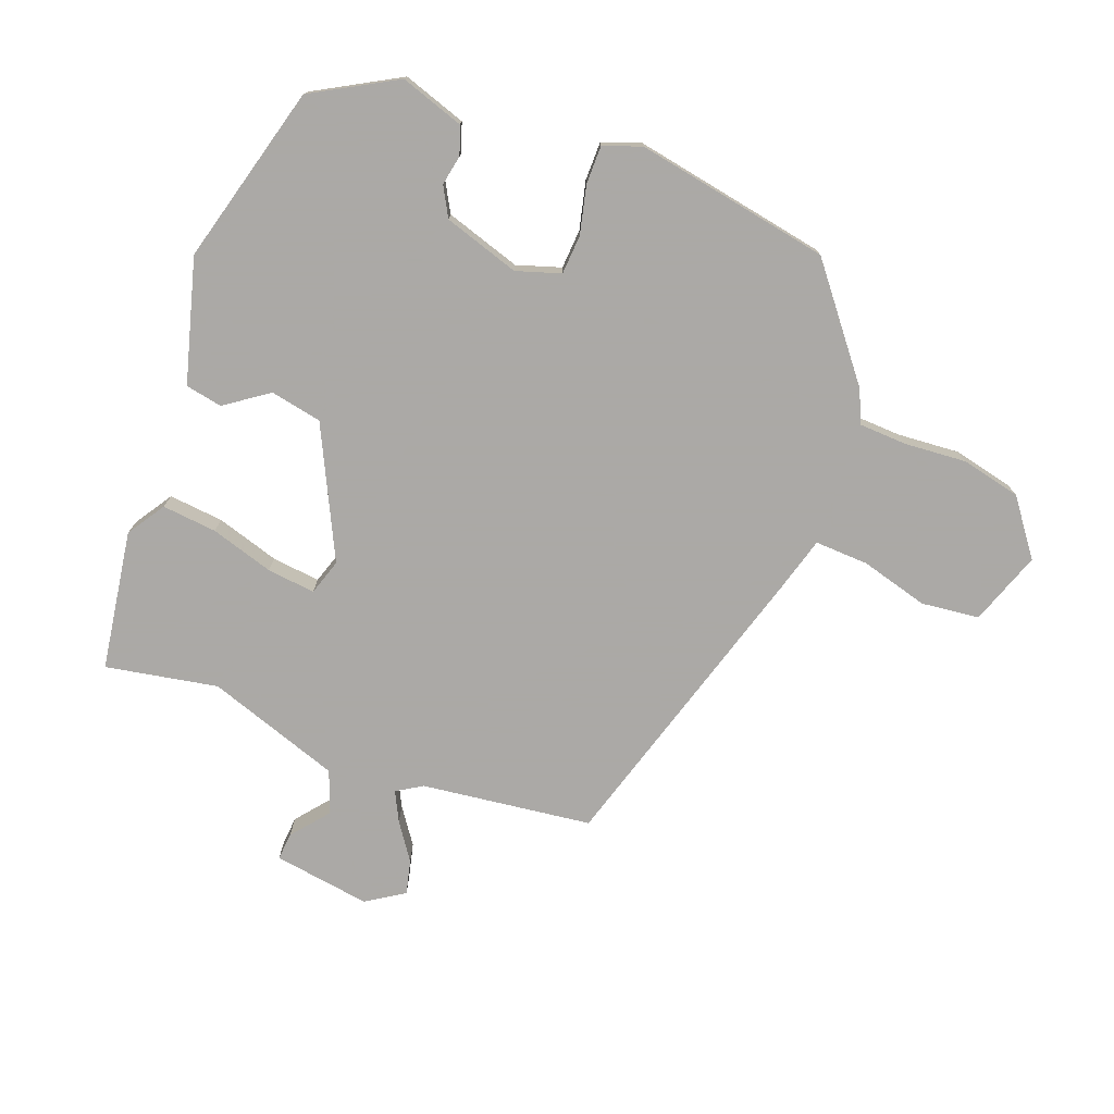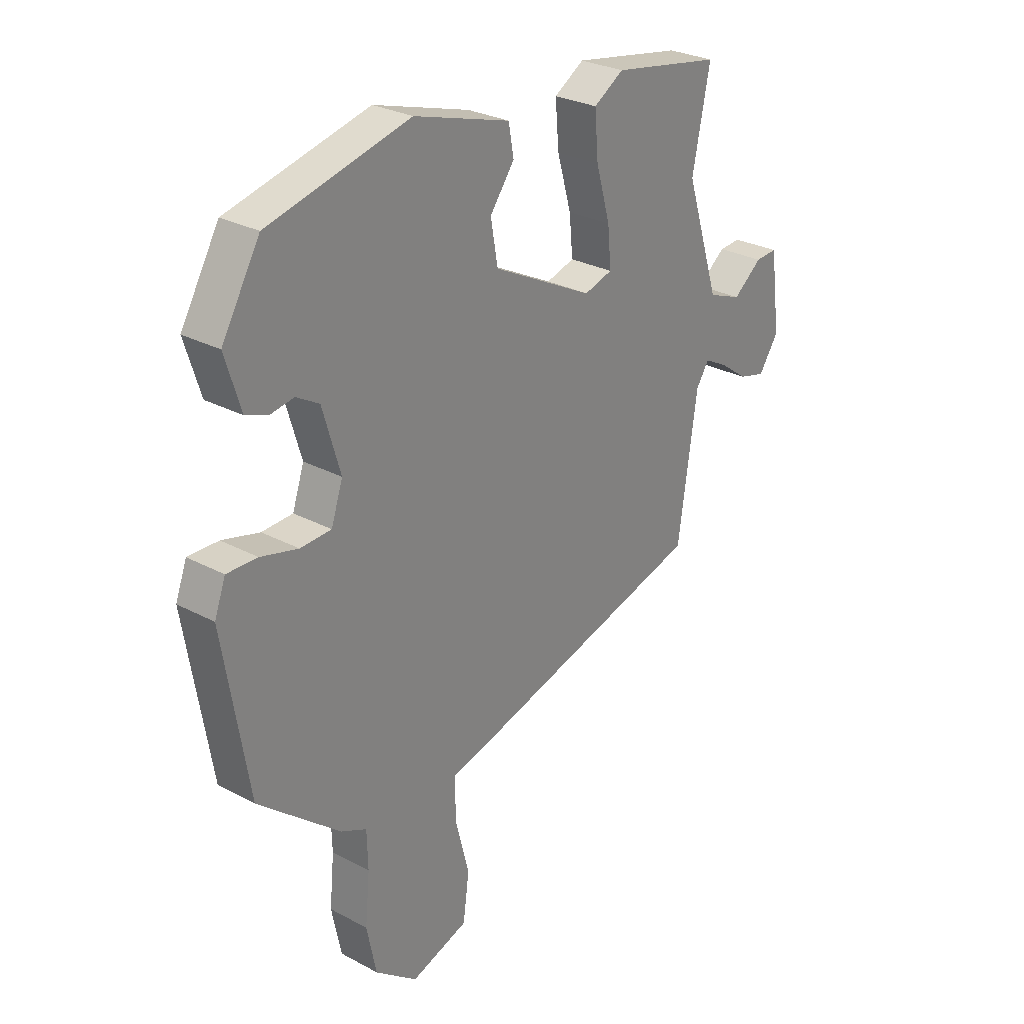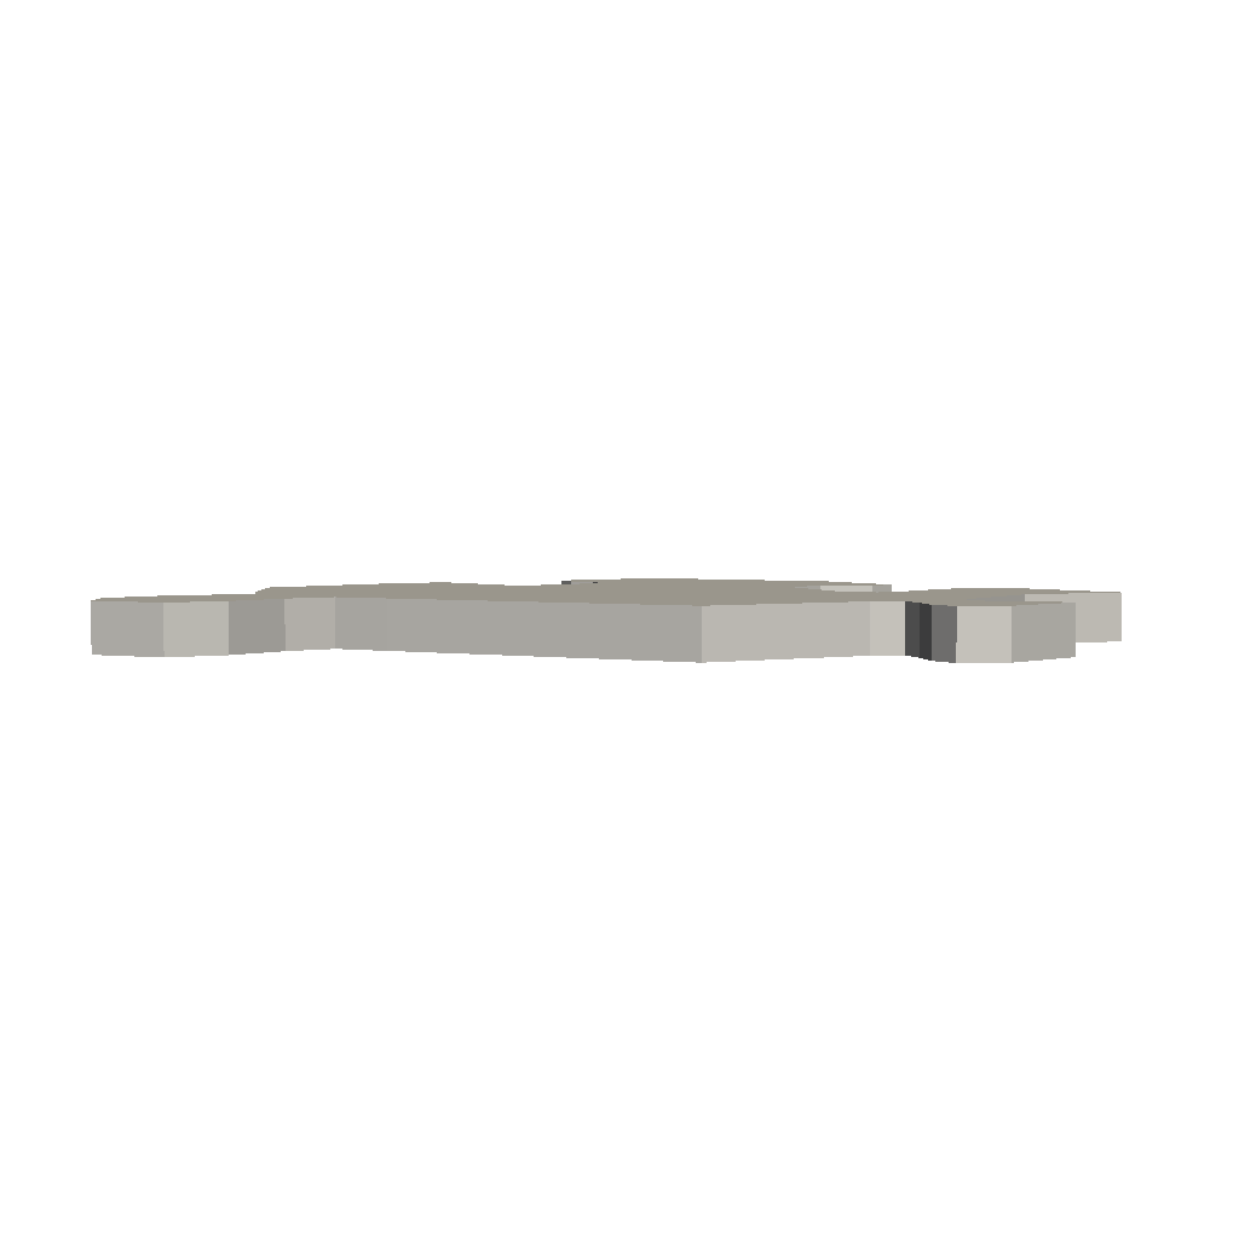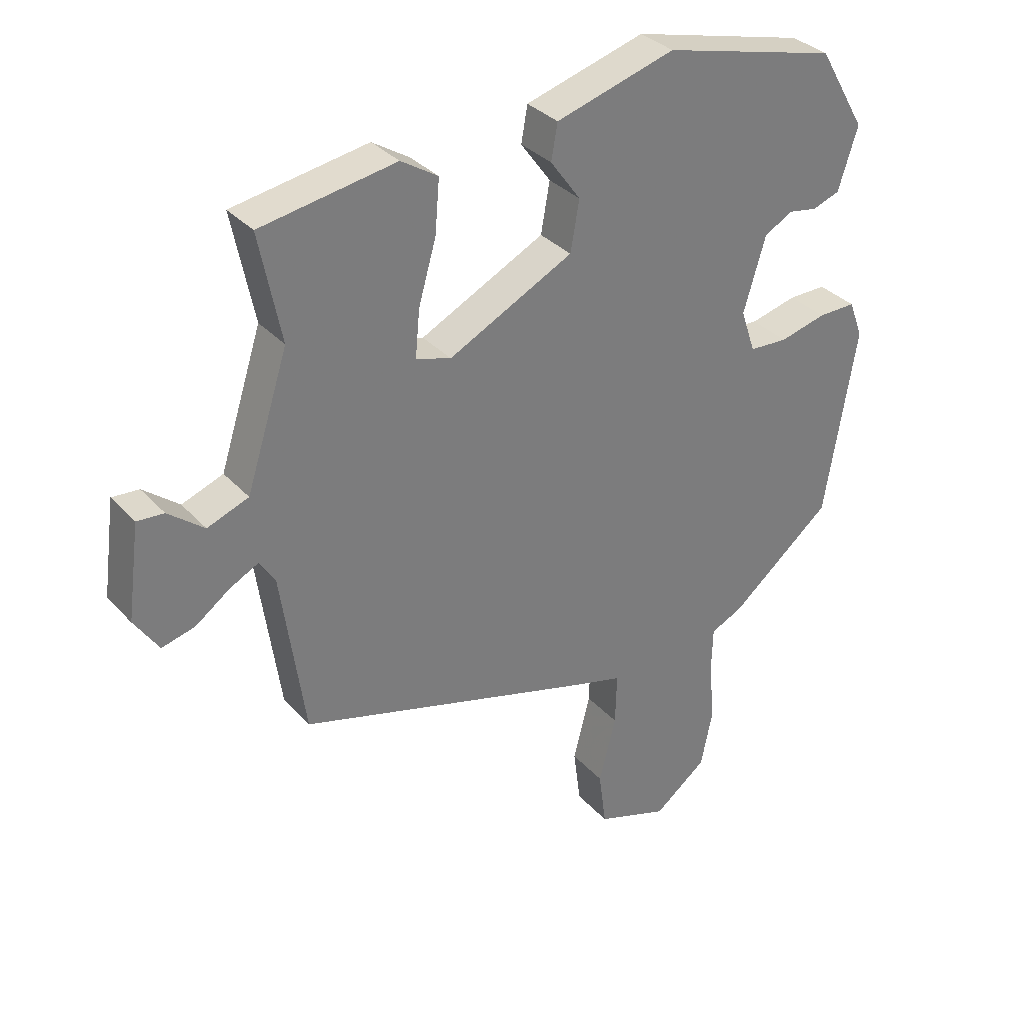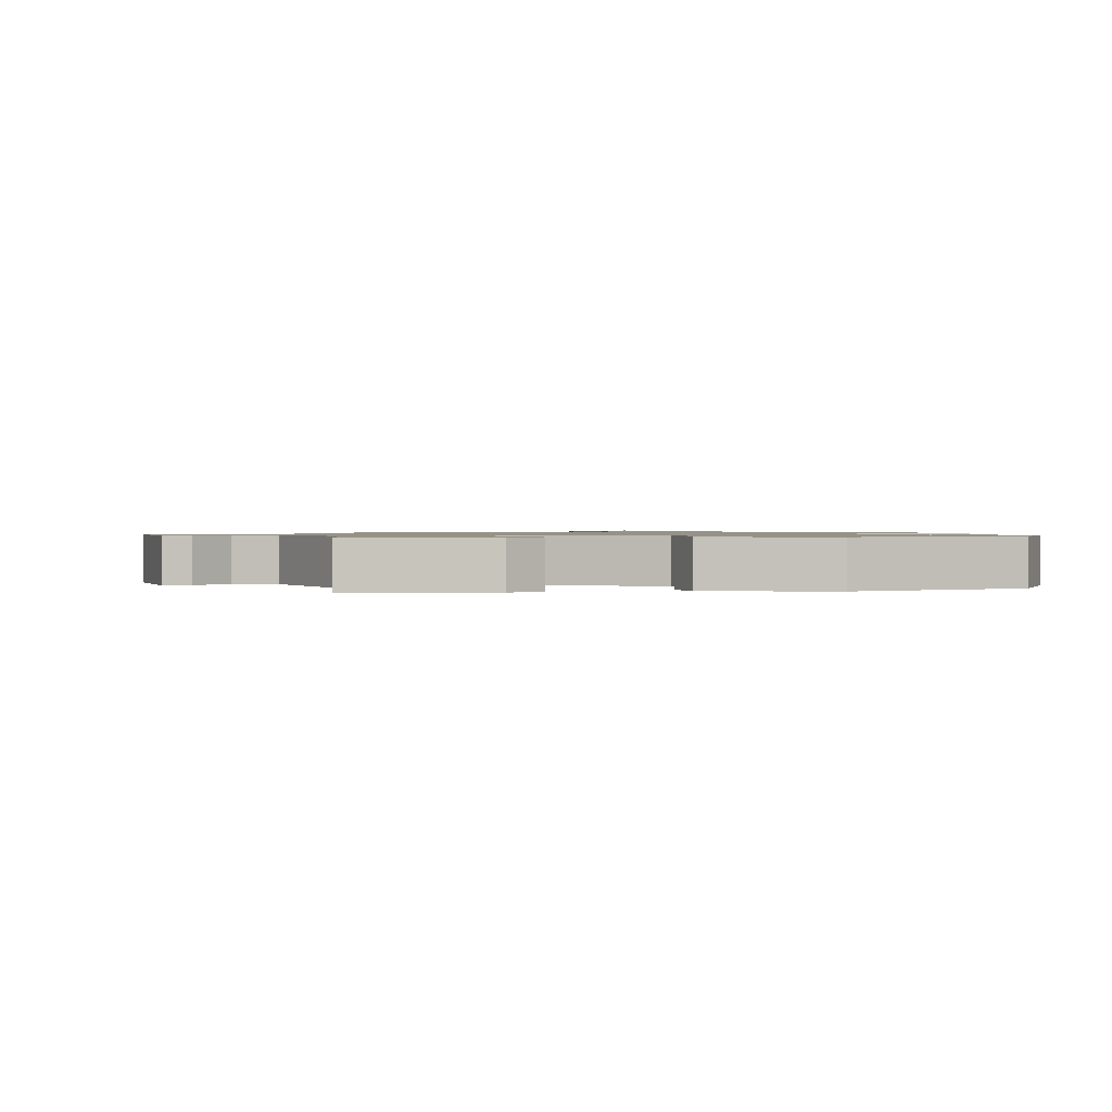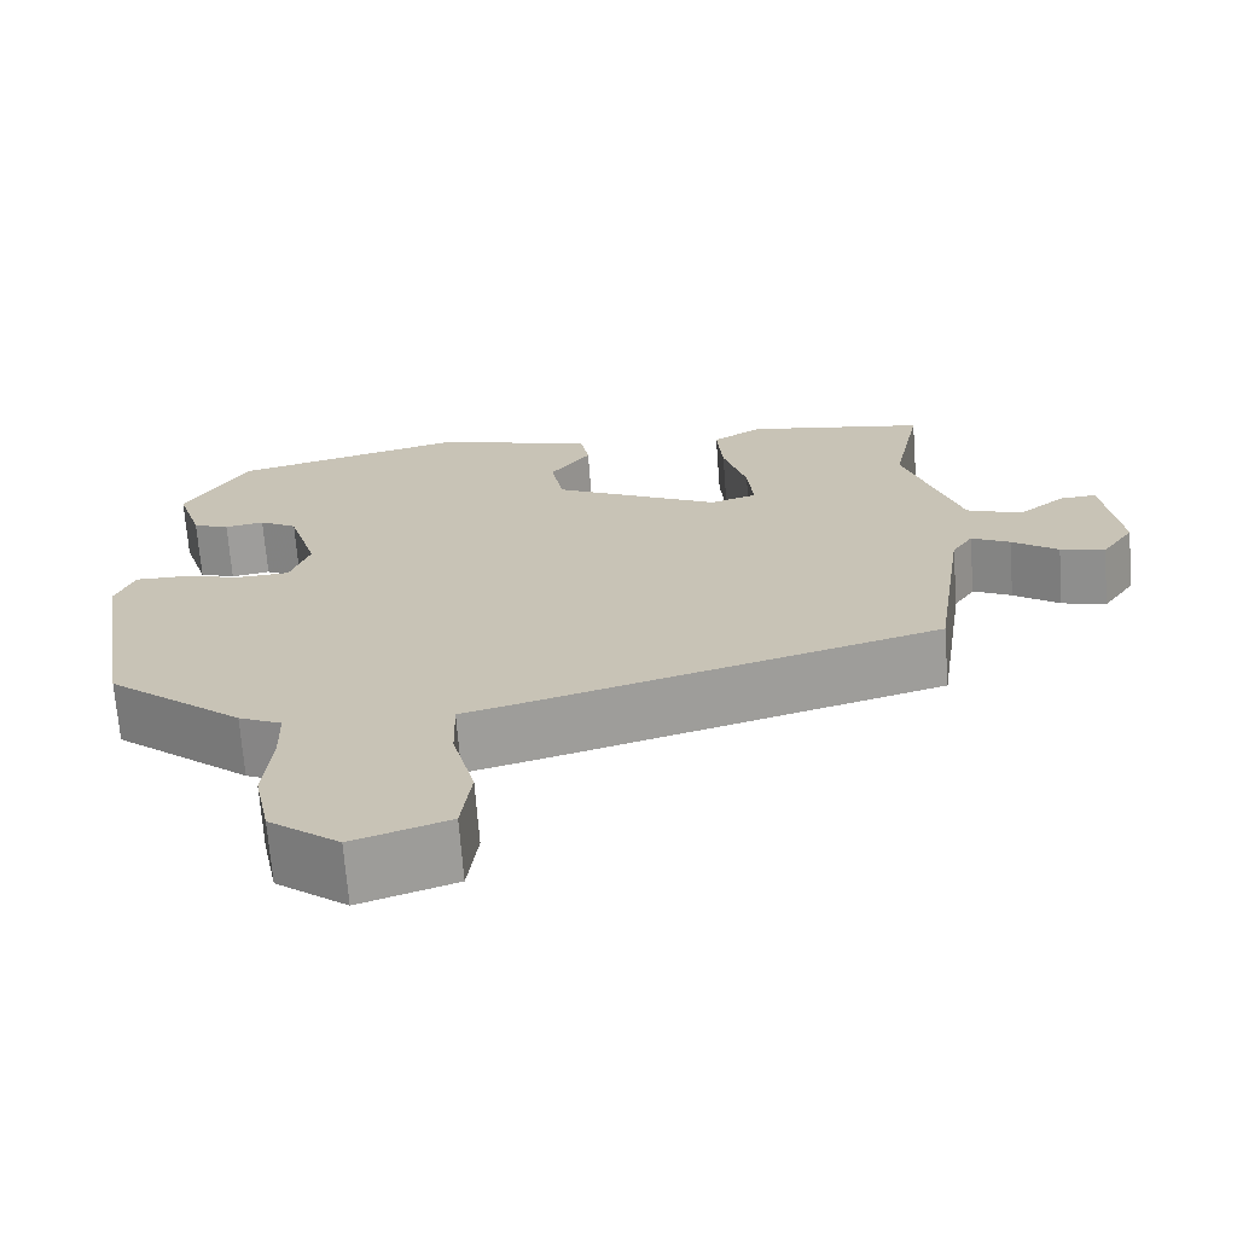
<metadata>
{"format":"obj","ext":"obj","renderer":"f3d","projection":"perspective","resolution":1024,"background":"white","views":[{"elev":-75.5,"azim":68.3,"up":"+Y"},{"elev":27.9,"azim":129.3,"up":"+Z"},{"elev":2.5,"azim":-132.0,"up":"+Y"},{"elev":33.0,"azim":-34.7,"up":"+Z"},{"elev":1.0,"azim":-12.0,"up":"+Y"},{"elev":-69.5,"azim":-175.6,"up":"+Z"}]}
</metadata>
<code>
v -0.475 0.07 -0.334
v -0.513 0.07 -0.07
v -0.538 0.07 -0.031
v -0.584 0.07 -0.055
v -0.639 0.07 -0.095
v -0.692 0.07 -0.109
v -0.731 0.07 -0.051
v -0.711 0.07 0.1
v -0.668 0.07 0.097
v -0.611 0.07 0.052
v -0.545 0.07 0.077
v -0.478 0.07 0.286
v -0.513 0.07 0.459
v -0.297 0.07 0.496
v -0.238 0.07 0.459
v -0.245 0.07 0.374
v -0.273 0.07 0.276
v -0.28 0.07 0.201
v -0.224 0.07 0.184
v -0.025 0.07 0.285
v -0.011 0.07 0.365
v -0.059 0.07 0.431
v -0.049 0.07 0.488
v 0.141 0.07 0.544
v 0.42 0.07 0.474
v 0.495 0.07 0.345
v 0.464 0.07 0.246
v 0.421 0.07 0.23
v 0.374 0.07 0.238
v 0.329 0.07 0.212
v 0.294 0.07 0.094
v 0.317 0.07 0.026
v 0.378 0.07 0.023
v 0.452 0.07 0.042
v 0.512 0.07 0.043
v 0.534 0.07 -0.016
v 0.484 0.07 -0.319
v 0.322 0.07 -0.453
v 0.271 0.07 -0.477
v 0.269 0.07 -0.55
v 0.278 0.07 -0.647
v 0.259 0.07 -0.74
v 0.175 0.07 -0.805
v 0.061 0.07 -0.767
v 0.049 0.07 -0.677
v 0.076 0.07 -0.571
v 0.078 0.07 -0.488
v -0.009 0.07 -0.465
v -0.475 0 -0.334
v -0.513 0 -0.07
v -0.538 0 -0.031
v -0.584 0 -0.055
v -0.639 0 -0.095
v -0.692 0 -0.109
v -0.731 0 -0.051
v -0.711 0 0.1
v -0.668 0 0.097
v -0.611 0 0.052
v -0.545 0 0.077
v -0.478 0 0.286
v -0.513 0 0.459
v -0.297 0 0.496
v -0.238 0 0.459
v -0.245 0 0.374
v -0.273 0 0.276
v -0.28 0 0.201
v -0.224 0 0.184
v -0.025 0 0.285
v -0.011 0 0.365
v -0.059 0 0.431
v -0.049 0 0.488
v 0.141 0 0.544
v 0.42 0 0.474
v 0.495 0 0.345
v 0.464 0 0.246
v 0.421 0 0.23
v 0.374 0 0.238
v 0.329 0 0.212
v 0.294 0 0.094
v 0.317 0 0.026
v 0.378 0 0.023
v 0.452 0 0.042
v 0.512 0 0.043
v 0.534 0 -0.016
v 0.484 0 -0.319
v 0.322 0 -0.453
v 0.271 0 -0.477
v 0.269 0 -0.55
v 0.278 0 -0.647
v 0.259 0 -0.74
v 0.175 0 -0.805
v 0.061 0 -0.767
v 0.049 0 -0.677
v 0.076 0 -0.571
v 0.078 0 -0.488
v -0.009 0 -0.465
f 47 48 1 2
f 43 44 45 46
f 43 46 47
f 40 41 42 43
f 39 40 43 47
f 33 34 35 36
f 32 33 36 37
f 26 27 28 29
f 26 29 30
f 25 26 30
f 24 25 30
f 21 22 23 24
f 20 21 24 30
f 19 20 30 31
f 14 15 16 17
f 12 13 14 17
f 11 12 17 18
f 7 8 9 10
f 7 10 11
f 4 5 6 7
f 3 4 7 11
f 32 37 38 39
f 19 31 32 39
f 18 19 39 47
f 11 18 47
f 2 3 11 47
f 50 49 96 95
f 94 93 92 91
f 95 94 91
f 91 90 89 88
f 95 91 88 87
f 84 83 82 81
f 85 84 81 80
f 77 76 75 74
f 78 77 74
f 78 74 73
f 78 73 72
f 72 71 70 69
f 78 72 69 68
f 79 78 68 67
f 65 64 63 62
f 65 62 61 60
f 66 65 60 59
f 58 57 56 55
f 59 58 55
f 55 54 53 52
f 59 55 52 51
f 87 86 85 80
f 87 80 79 67
f 95 87 67 66
f 95 66 59
f 95 59 51 50
f 1 49 50 2
f 2 50 51 3
f 3 51 52 4
f 4 52 53 5
f 5 53 54 6
f 6 54 55 7
f 7 55 56 8
f 8 56 57 9
f 9 57 58 10
f 10 58 59 11
f 11 59 60 12
f 12 60 61 13
f 13 61 62 14
f 14 62 63 15
f 15 63 64 16
f 16 64 65 17
f 17 65 66 18
f 18 66 67 19
f 19 67 68 20
f 20 68 69 21
f 21 69 70 22
f 22 70 71 23
f 23 71 72 24
f 24 72 73 25
f 25 73 74 26
f 26 74 75 27
f 27 75 76 28
f 28 76 77 29
f 29 77 78 30
f 30 78 79 31
f 31 79 80 32
f 32 80 81 33
f 33 81 82 34
f 34 82 83 35
f 35 83 84 36
f 36 84 85 37
f 37 85 86 38
f 38 86 87 39
f 39 87 88 40
f 40 88 89 41
f 41 89 90 42
f 42 90 91 43
f 43 91 92 44
f 44 92 93 45
f 45 93 94 46
f 46 94 95 47
f 47 95 96 48
f 48 96 49 1

</code>
